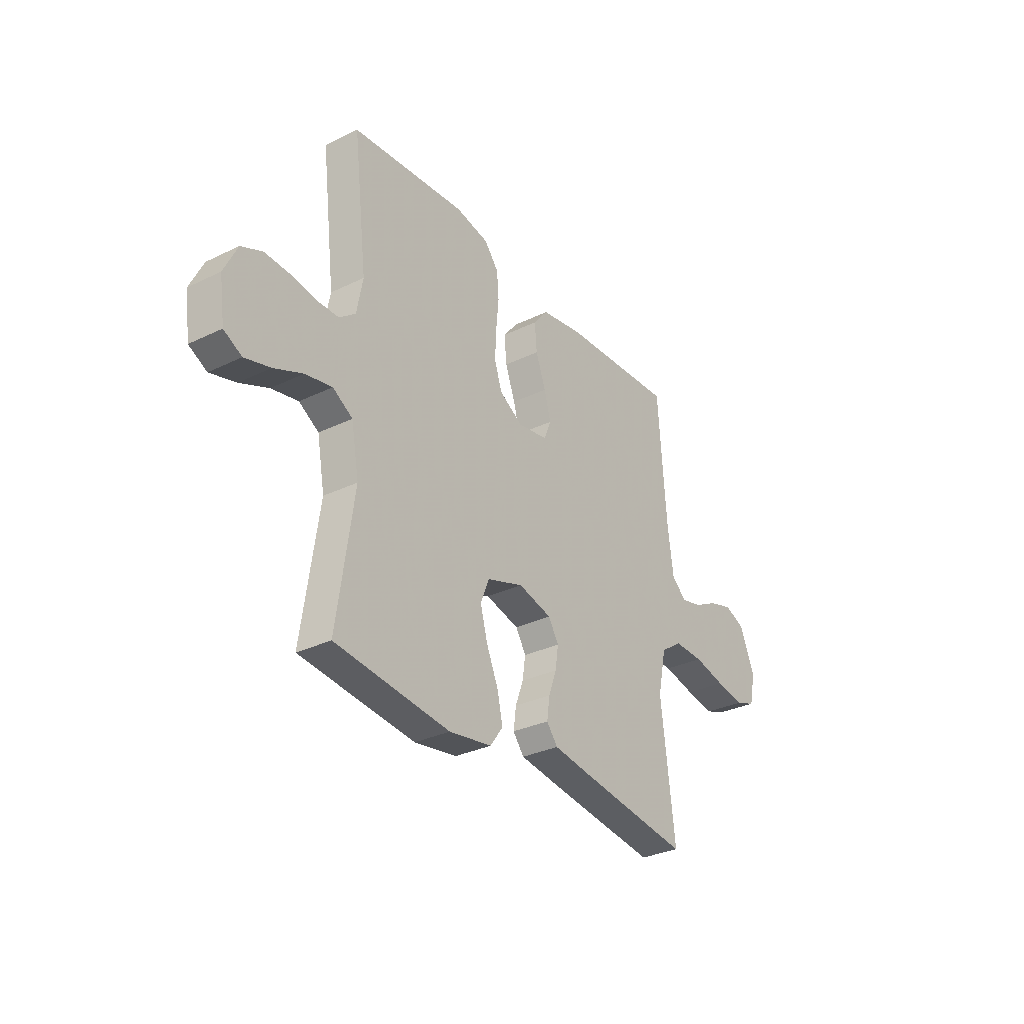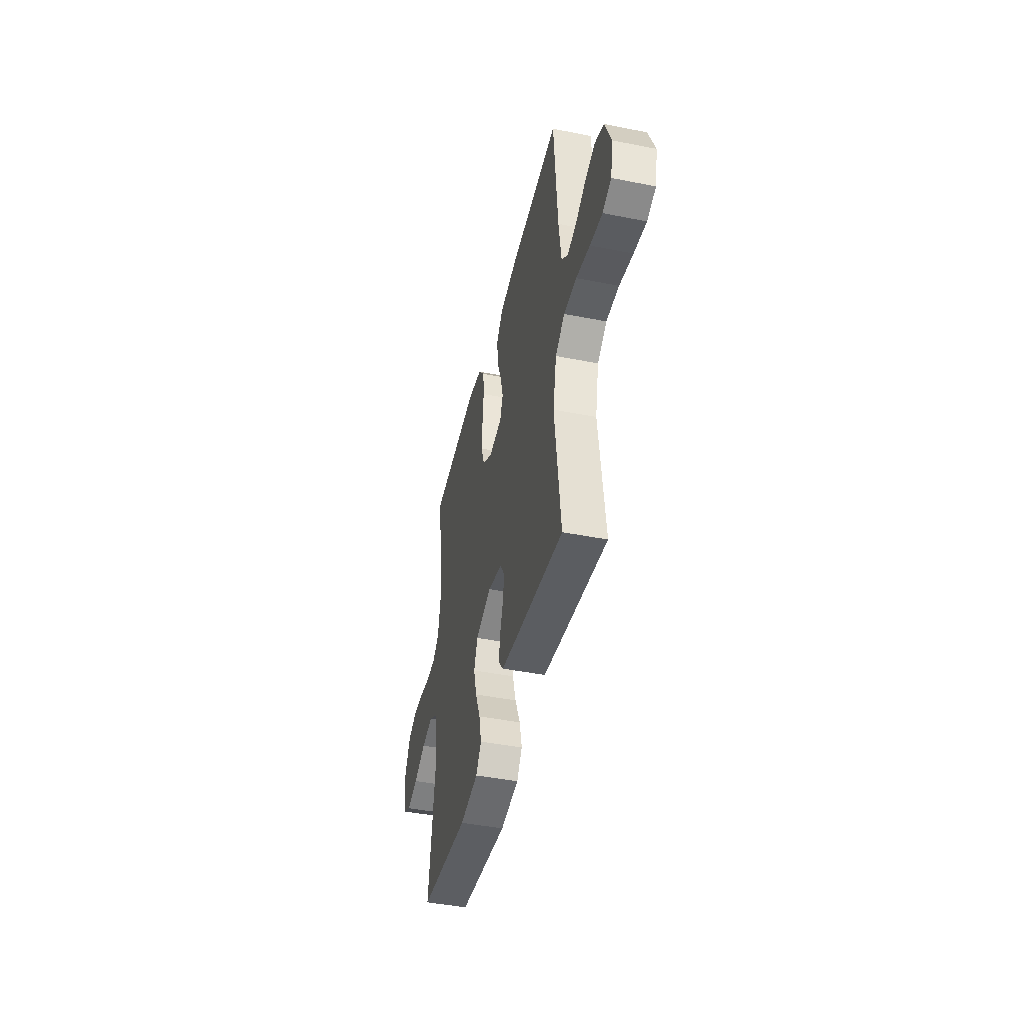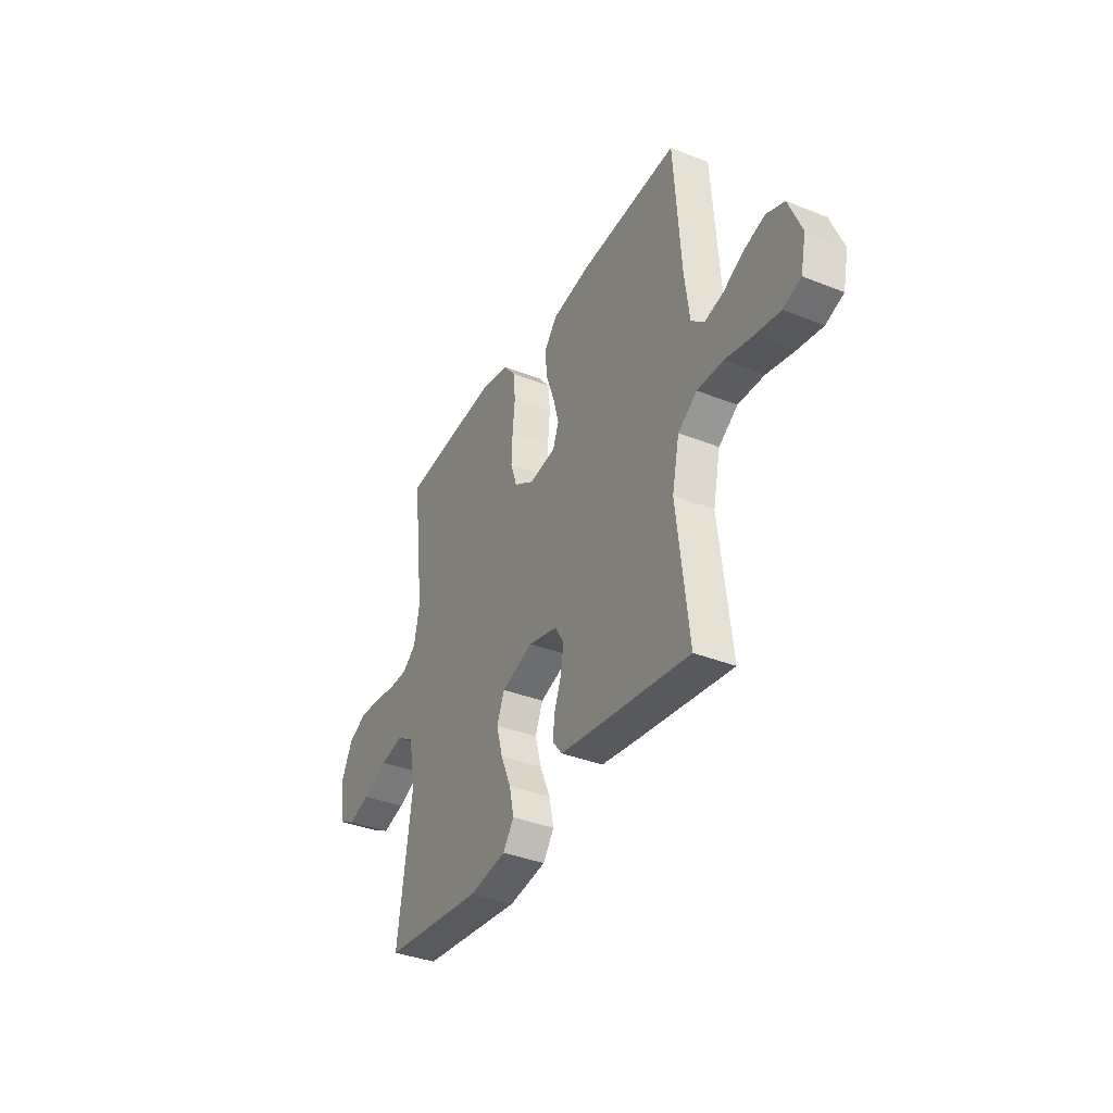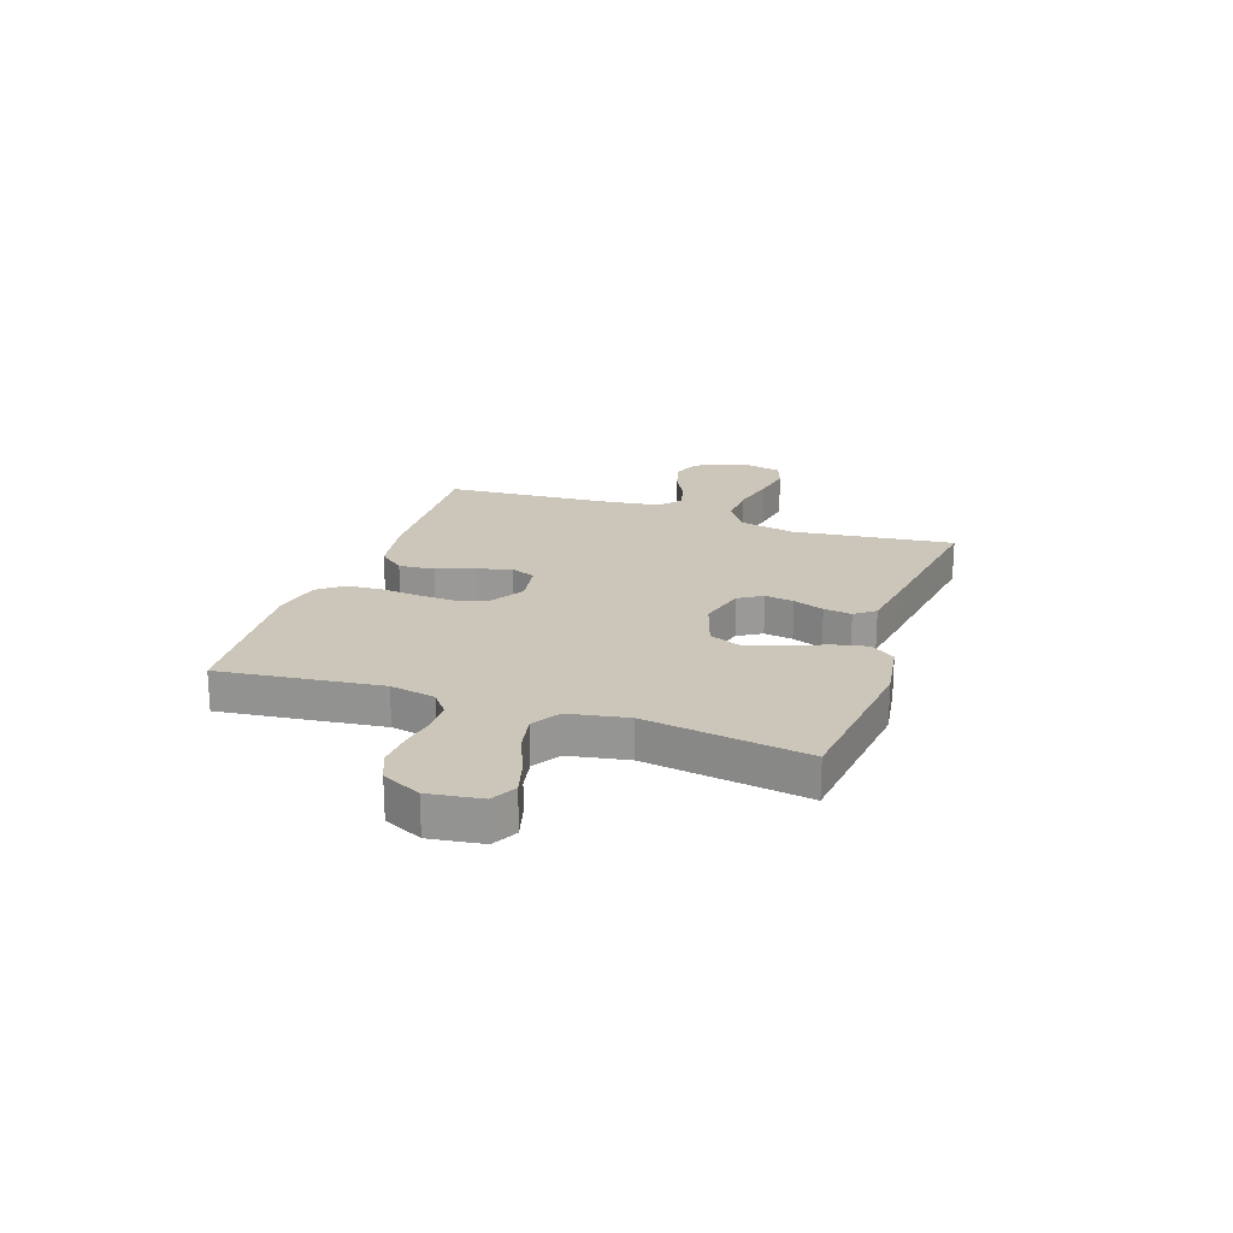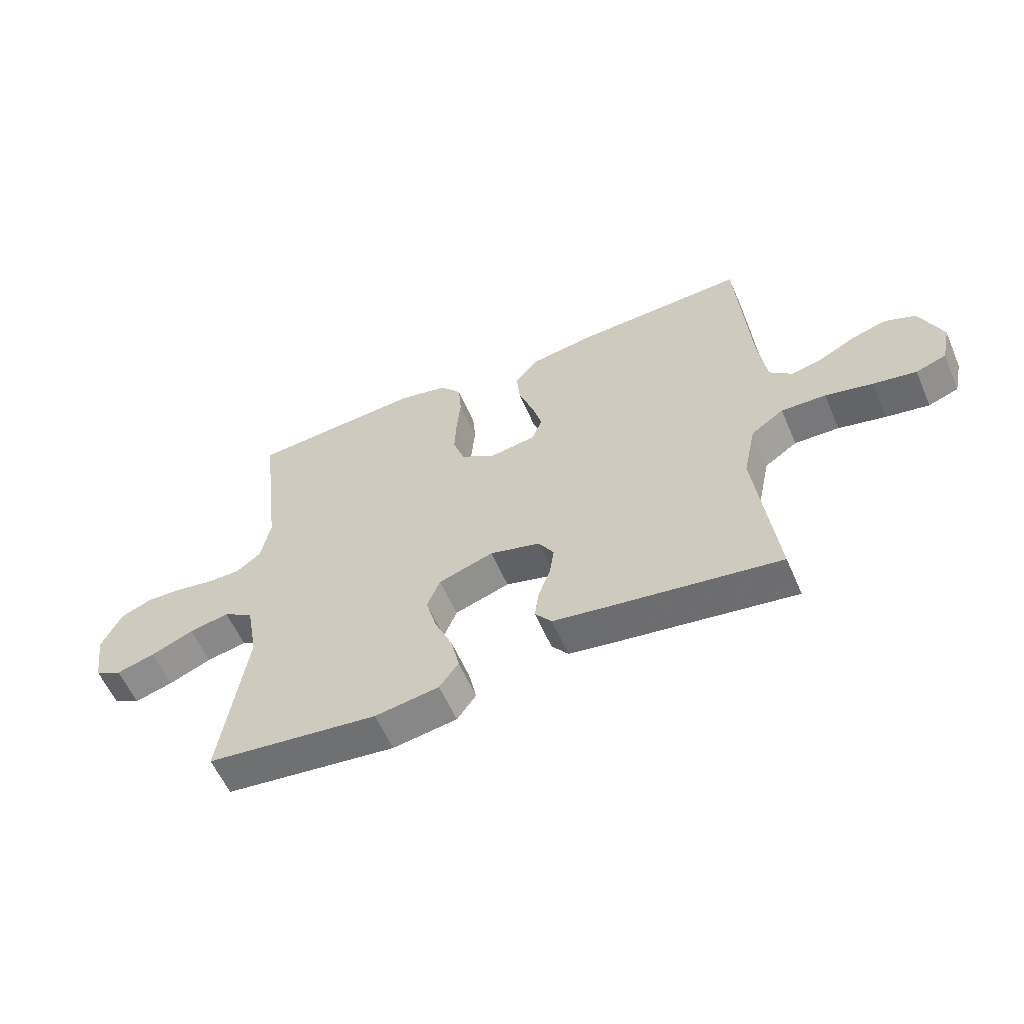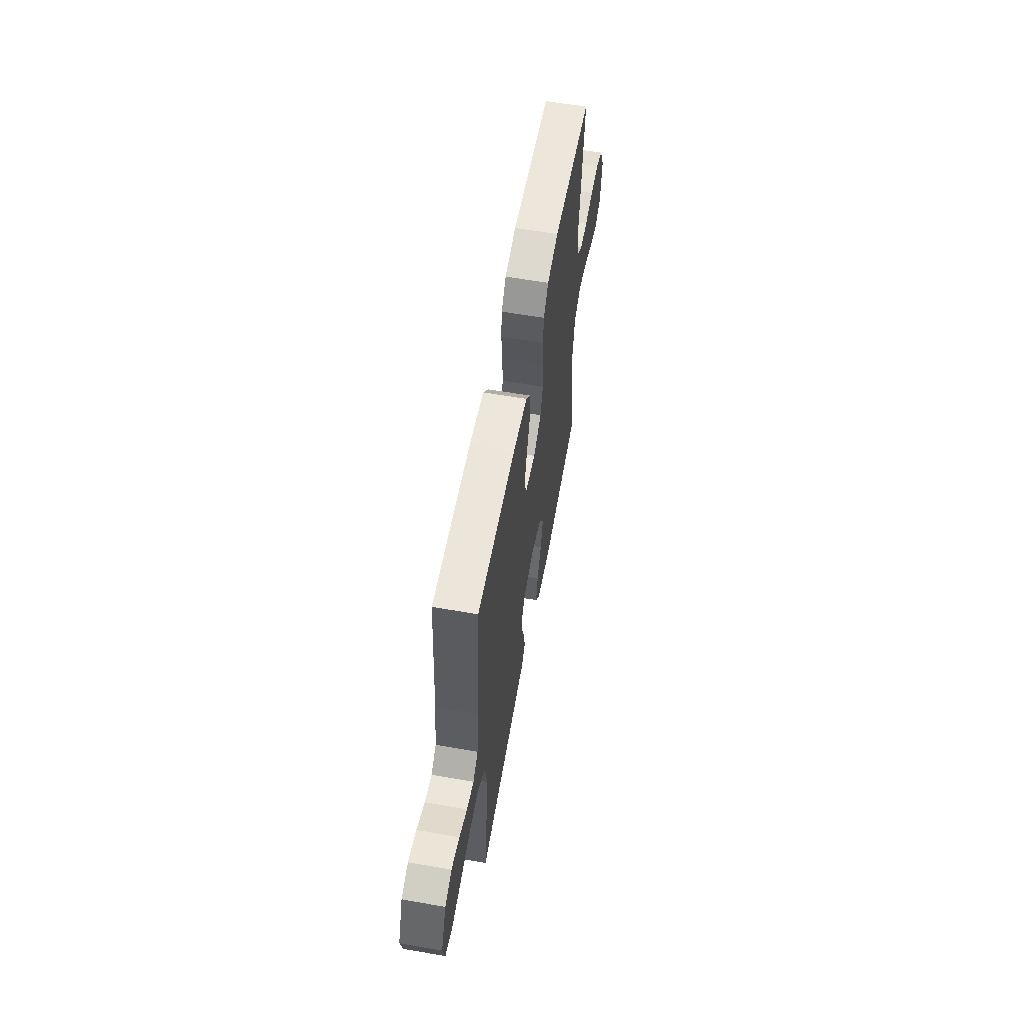
<metadata>
{"format":"obj","ext":"obj","renderer":"f3d","projection":"perspective","resolution":1024,"background":"white","views":[{"elev":-31.1,"azim":124.7,"up":"+Z"},{"elev":-43.9,"azim":-103.1,"up":"+Z"},{"elev":-36.9,"azim":-117.2,"up":"+Z"},{"elev":21.0,"azim":109.1,"up":"+Y"},{"elev":-58.3,"azim":-156.7,"up":"+Z"},{"elev":59.3,"azim":-79.8,"up":"+Z"}]}
</metadata>
<code>
v -0.5 0.07 -0.5
v -0.464 0.07 -0.2
v -0.486 0.07 -0.097
v -0.543 0.07 -0.058
v -0.621 0.07 -0.06
v -0.704 0.07 -0.079
v -0.779 0.07 -0.092
v -0.832 0.07 -0.073
v -0.848 0.07 0
v -0.809 0.07 0.095
v -0.755 0.07 0.117
v -0.692 0.07 0.098
v -0.63 0.07 0.066
v -0.575 0.07 0.053
v -0.536 0.07 0.087
v -0.521 0.07 0.2
v -0.5 0.07 0.5
v -0.2 0.07 0.484
v -0.088 0.07 0.465
v -0.049 0.07 0.417
v -0.055 0.07 0.351
v -0.081 0.07 0.28
v -0.098 0.07 0.217
v -0.08 0.07 0.171
v 0 0.07 0.158
v 0.061 0.07 0.195
v 0.081 0.07 0.254
v 0.078 0.07 0.324
v 0.071 0.07 0.397
v 0.076 0.07 0.461
v 0.113 0.07 0.507
v 0.2 0.07 0.525
v 0.5 0.07 0.5
v 0.464 0.07 0.2
v 0.48 0.07 0.116
v 0.522 0.07 0.083
v 0.58 0.07 0.082
v 0.646 0.07 0.093
v 0.711 0.07 0.096
v 0.766 0.07 0.072
v 0.801 0.07 0
v 0.787 0.07 -0.098
v 0.74 0.07 -0.123
v 0.673 0.07 -0.104
v 0.598 0.07 -0.072
v 0.528 0.07 -0.058
v 0.476 0.07 -0.09
v 0.456 0.07 -0.2
v 0.5 0.07 -0.5
v 0.2 0.07 -0.534
v 0.088 0.07 -0.516
v 0.055 0.07 -0.47
v 0.069 0.07 -0.406
v 0.1 0.07 -0.334
v 0.119 0.07 -0.265
v 0.096 0.07 -0.209
v 0 0.07 -0.177
v -0.088 0.07 -0.2
v -0.115 0.07 -0.244
v -0.107 0.07 -0.298
v -0.086 0.07 -0.355
v -0.079 0.07 -0.407
v -0.108 0.07 -0.444
v -0.2 0.07 -0.458
v -0.5 0 -0.5
v -0.464 0 -0.2
v -0.486 0 -0.097
v -0.543 0 -0.058
v -0.621 0 -0.06
v -0.704 0 -0.079
v -0.779 0 -0.092
v -0.832 0 -0.073
v -0.848 0 0
v -0.809 0 0.095
v -0.755 0 0.117
v -0.692 0 0.098
v -0.63 0 0.066
v -0.575 0 0.053
v -0.536 0 0.087
v -0.521 0 0.2
v -0.5 0 0.5
v -0.2 0 0.484
v -0.088 0 0.465
v -0.049 0 0.417
v -0.055 0 0.351
v -0.081 0 0.28
v -0.098 0 0.217
v -0.08 0 0.171
v 0 0 0.158
v 0.061 0 0.195
v 0.081 0 0.254
v 0.078 0 0.324
v 0.071 0 0.397
v 0.076 0 0.461
v 0.113 0 0.507
v 0.2 0 0.525
v 0.5 0 0.5
v 0.464 0 0.2
v 0.48 0 0.116
v 0.522 0 0.083
v 0.58 0 0.082
v 0.646 0 0.093
v 0.711 0 0.096
v 0.766 0 0.072
v 0.801 0 0
v 0.787 0 -0.098
v 0.74 0 -0.123
v 0.673 0 -0.104
v 0.598 0 -0.072
v 0.528 0 -0.058
v 0.476 0 -0.09
v 0.456 0 -0.2
v 0.5 0 -0.5
v 0.2 0 -0.534
v 0.088 0 -0.516
v 0.055 0 -0.47
v 0.069 0 -0.406
v 0.1 0 -0.334
v 0.119 0 -0.265
v 0.096 0 -0.209
v 0 0 -0.177
v -0.088 0 -0.2
v -0.115 0 -0.244
v -0.107 0 -0.298
v -0.086 0 -0.355
v -0.079 0 -0.407
v -0.108 0 -0.444
v -0.2 0 -0.458
f 63 64 1 2
f 60 61 62 63
f 59 60 63 2
f 58 59 2 3
f 57 58 3 4
f 51 52 53 54
f 51 54 55
f 48 49 50 51
f 47 48 51 55
f 46 47 55 56
f 42 43 44 45
f 42 45 46
f 41 42 46
f 40 41 46
f 37 38 39 40
f 36 37 40 46
f 35 36 46 56
f 31 32 33 34
f 28 29 30 31
f 27 28 31 34
f 26 27 34 35
f 19 20 21 22
f 19 22 23
f 16 17 18 19
f 15 16 19 23
f 14 15 23 24
f 10 11 12 13
f 10 13 14
f 9 10 14
f 8 9 14
f 5 6 7 8
f 5 8 14 24
f 26 35 56 57
f 25 26 57
f 25 57 4
f 4 5 24 25
f 66 65 128 127
f 127 126 125 124
f 66 127 124 123
f 67 66 123 122
f 68 67 122 121
f 118 117 116 115
f 119 118 115
f 115 114 113 112
f 119 115 112 111
f 120 119 111 110
f 109 108 107 106
f 110 109 106
f 110 106 105
f 110 105 104
f 104 103 102 101
f 110 104 101 100
f 120 110 100 99
f 98 97 96 95
f 95 94 93 92
f 98 95 92 91
f 99 98 91 90
f 86 85 84 83
f 87 86 83
f 83 82 81 80
f 87 83 80 79
f 88 87 79 78
f 77 76 75 74
f 78 77 74
f 78 74 73
f 78 73 72
f 72 71 70 69
f 88 78 72 69
f 121 120 99 90
f 121 90 89
f 68 121 89
f 89 88 69 68
f 1 65 66 2
f 2 66 67 3
f 3 67 68 4
f 4 68 69 5
f 5 69 70 6
f 6 70 71 7
f 7 71 72 8
f 8 72 73 9
f 9 73 74 10
f 10 74 75 11
f 11 75 76 12
f 12 76 77 13
f 13 77 78 14
f 14 78 79 15
f 15 79 80 16
f 16 80 81 17
f 17 81 82 18
f 18 82 83 19
f 19 83 84 20
f 20 84 85 21
f 21 85 86 22
f 22 86 87 23
f 23 87 88 24
f 24 88 89 25
f 25 89 90 26
f 26 90 91 27
f 27 91 92 28
f 28 92 93 29
f 29 93 94 30
f 30 94 95 31
f 31 95 96 32
f 32 96 97 33
f 33 97 98 34
f 34 98 99 35
f 35 99 100 36
f 36 100 101 37
f 37 101 102 38
f 38 102 103 39
f 39 103 104 40
f 40 104 105 41
f 41 105 106 42
f 42 106 107 43
f 43 107 108 44
f 44 108 109 45
f 45 109 110 46
f 46 110 111 47
f 47 111 112 48
f 48 112 113 49
f 49 113 114 50
f 50 114 115 51
f 51 115 116 52
f 52 116 117 53
f 53 117 118 54
f 54 118 119 55
f 55 119 120 56
f 56 120 121 57
f 57 121 122 58
f 58 122 123 59
f 59 123 124 60
f 60 124 125 61
f 61 125 126 62
f 62 126 127 63
f 63 127 128 64
f 64 128 65 1

</code>
